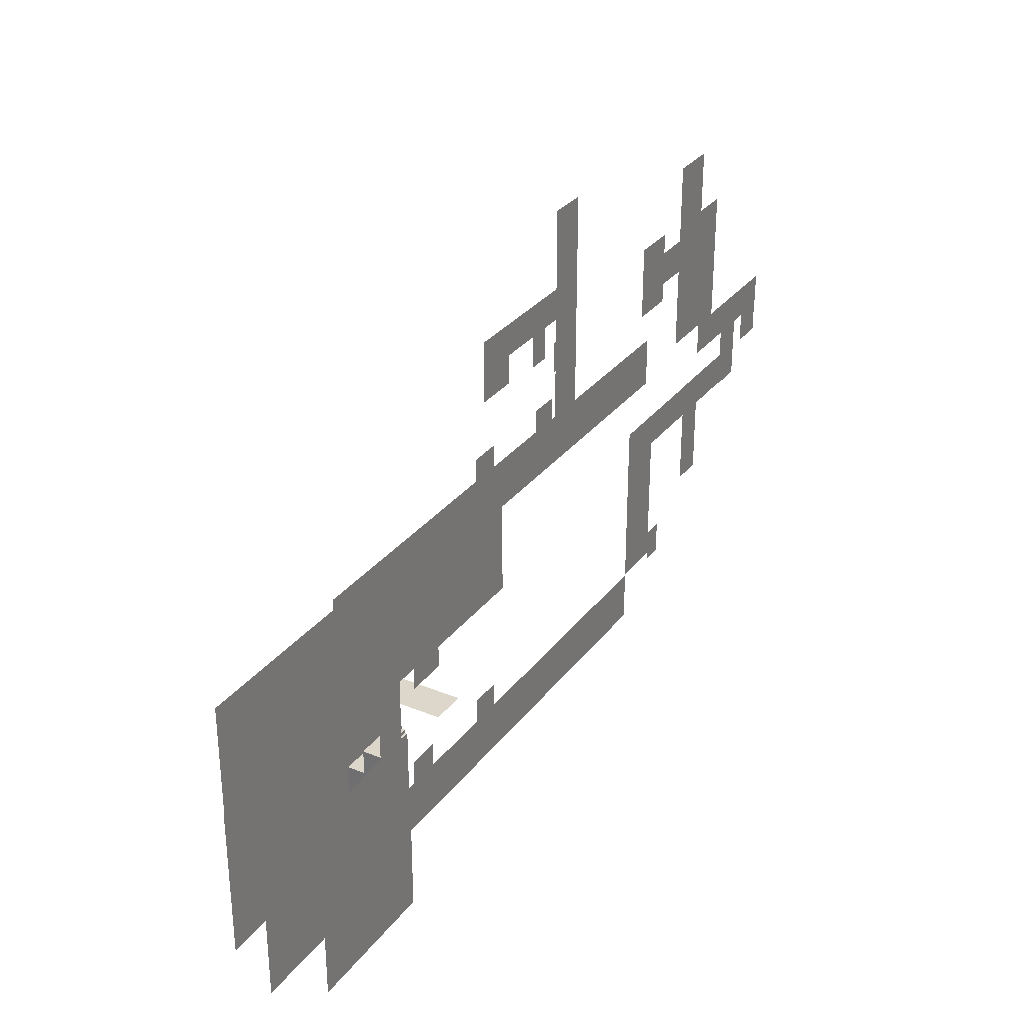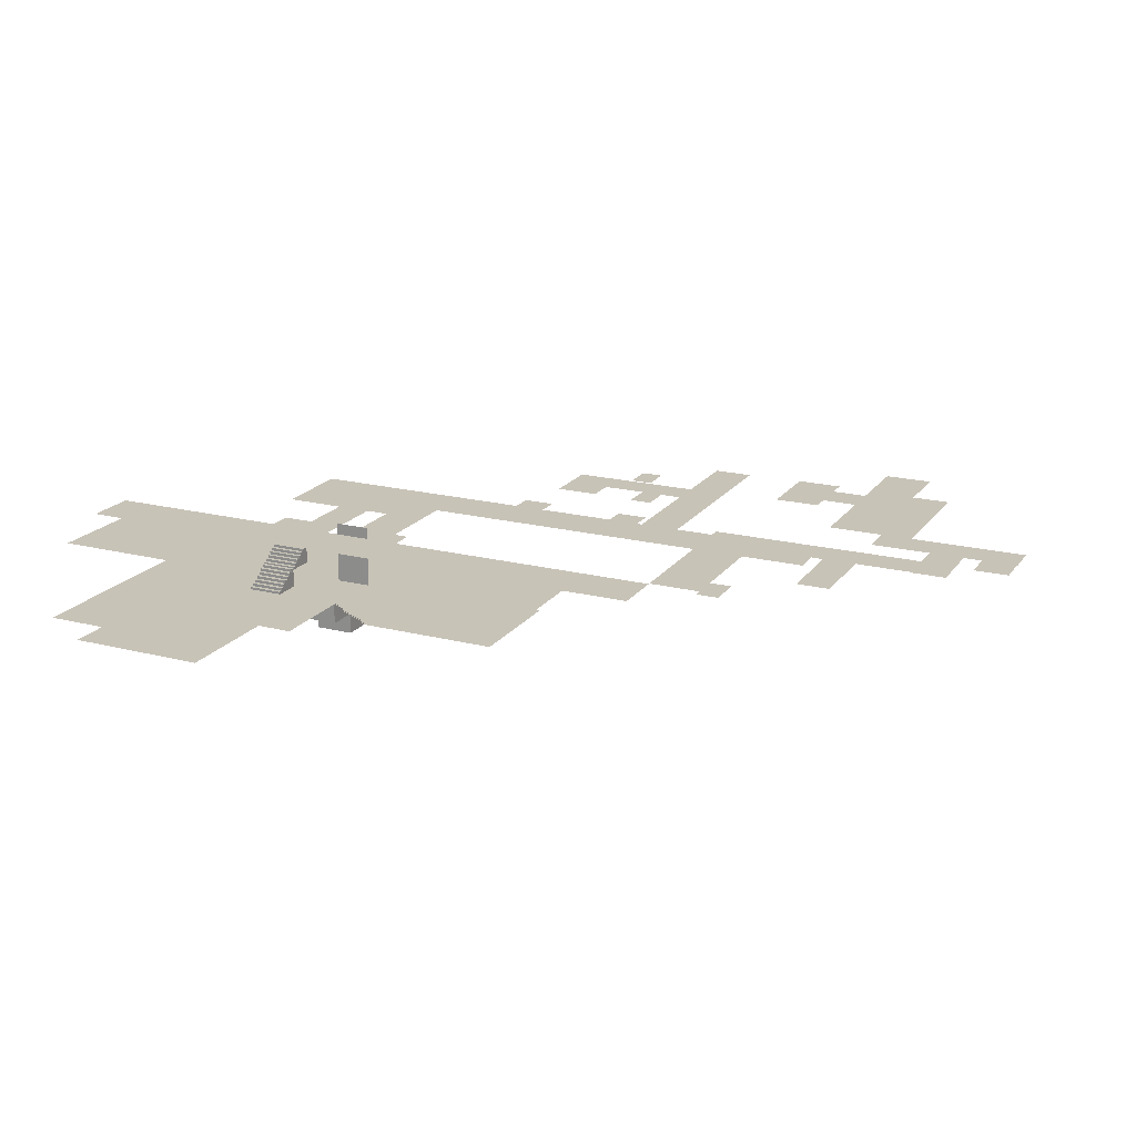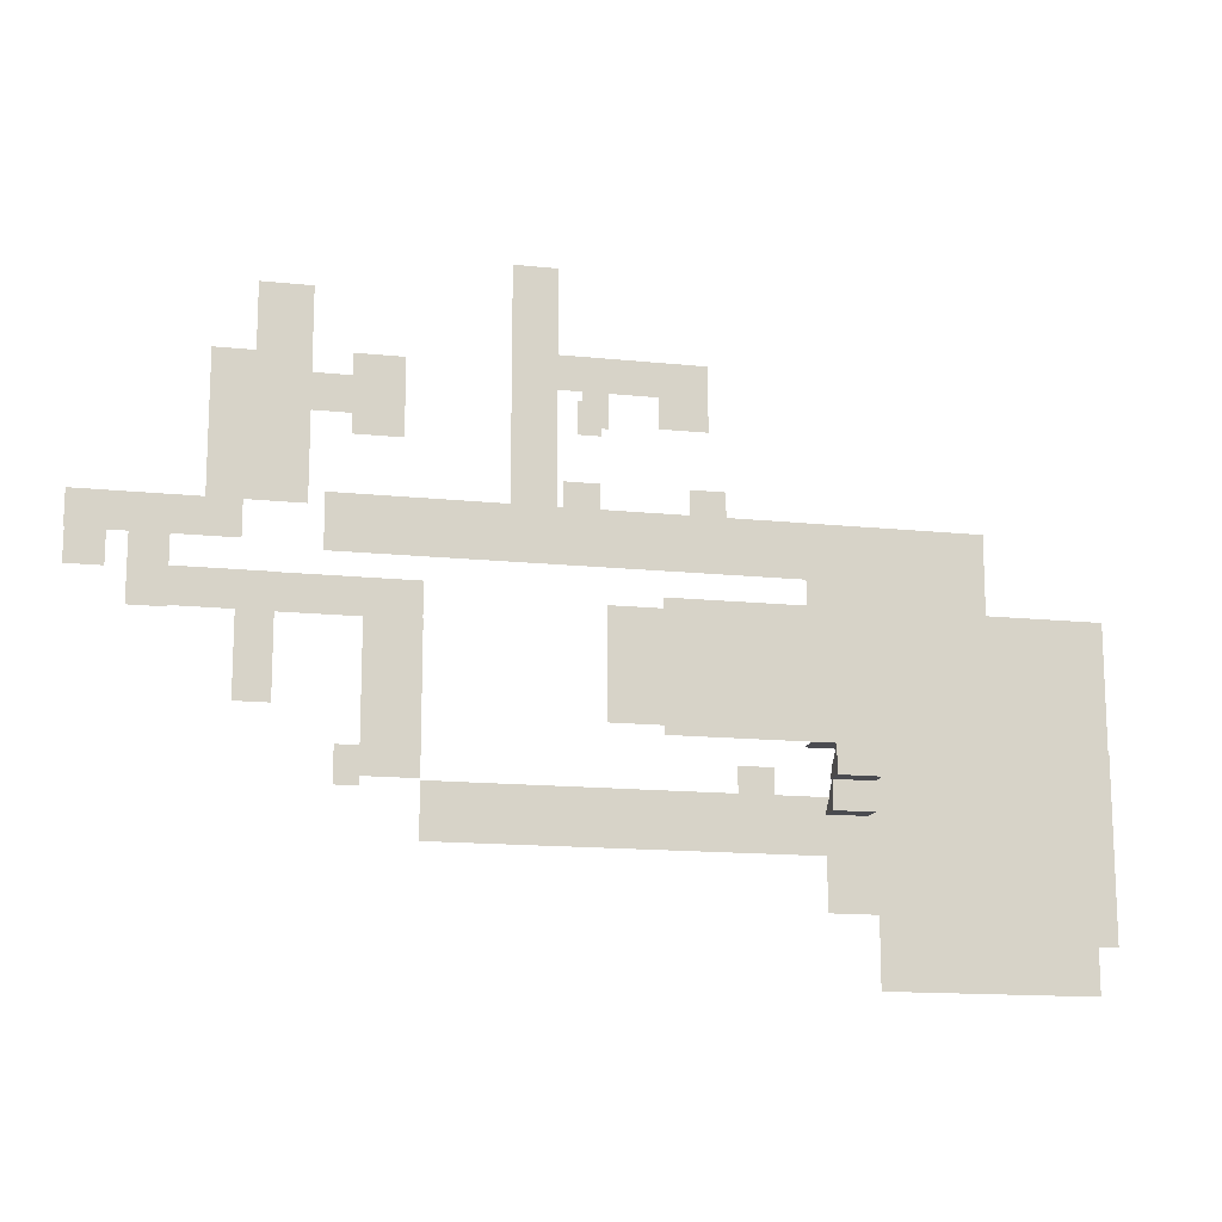
<metadata>
{"format":"obj","ext":"obj","renderer":"f3d","projection":"perspective","resolution":1024,"background":"white","views":[{"elev":30.7,"azim":120.5,"up":"+Z"},{"elev":19.6,"azim":-154.6,"up":"+Y"},{"elev":-14.6,"azim":-12.8,"up":"+Z"}]}
</metadata>
<code>
g
v 39.33 522.2 -263.2
v 39.33 522.2 -281.5
v 61.1 522.2 -281.5
v 61.1 522.2 -263.2
g Quad_(14)
f 3 2 1
f 1 4 3
g
v 39.32 518.4 -257.7
v 47.32 517.8 -257.7
v 39.32 517.8 -257.7
v 47.32 518.4 -257.7
v 39.32 517.8 -257.7
v 47.32 517.8 -263.5
v 39.32 517.8 -263.5
v 47.32 517.8 -257.7
v 39.32 517.8 -263.5
v 47.32 522.2 -263.5
v 39.32 522.2 -263.5
v 47.32 517.8 -263.5
v 39.32 522.2 -263.5
v 47.32 522.2 -262.7
v 39.32 522.2 -262.7
v 47.32 522.2 -263.5
v 39.32 522.2 -262.7
v 47.32 521.6 -262.7
v 39.32 521.6 -262.7
v 47.32 522.2 -262.7
v 39.32 521.6 -262.7
v 47.32 521.6 -261.8
v 39.32 521.6 -261.8
v 47.32 521.6 -262.7
v 39.32 521.6 -261.8
v 47.32 520.9 -261.8
v 39.32 520.9 -261.8
v 47.32 521.6 -261.8
v 39.32 520.9 -261.8
v 47.32 520.9 -261
v 39.32 520.9 -261
v 47.32 520.9 -261.8
v 39.32 520.9 -261
v 47.32 520.3 -261
v 39.32 520.3 -261
v 47.32 520.9 -261
v 39.32 520.3 -261
v 47.32 520.3 -260.2
v 39.32 520.3 -260.2
v 47.32 520.3 -261
v 39.32 520.3 -260.2
v 47.32 519.7 -260.2
v 39.32 519.7 -260.2
v 47.32 520.3 -260.2
v 39.32 519.7 -260.2
v 47.32 519.7 -259.3
v 39.32 519.7 -259.3
v 47.32 519.7 -260.2
v 39.32 519.7 -259.3
v 47.32 519 -259.3
v 39.32 519 -259.3
v 47.32 519.7 -259.3
v 39.32 519 -259.3
v 47.32 519 -258.5
v 39.32 519 -258.5
v 47.32 519 -259.3
v 39.32 519 -258.5
v 47.32 518.4 -258.5
v 39.32 518.4 -258.5
v 47.32 519 -258.5
v 39.32 518.4 -258.5
v 47.32 518.4 -257.7
v 39.32 518.4 -257.7
v 47.32 518.4 -258.5
v 39.32 519 -259.3
v 39.32 519 -258.5
v 39.32 518.4 -258.5
v 39.32 517.8 -263.5
v 39.32 518.4 -257.7
v 39.32 517.8 -257.7
v 39.32 519.7 -260.2
v 39.32 519.7 -259.3
v 39.32 520.3 -261
v 39.32 520.3 -260.2
v 39.32 520.9 -261.8
v 39.32 520.9 -261
v 39.32 521.6 -262.7
v 39.32 521.6 -261.8
v 39.32 522.2 -263.5
v 39.32 522.2 -262.7
v 47.32 519 -259.3
v 47.32 518.4 -258.5
v 47.32 519 -258.5
v 47.32 517.8 -263.5
v 47.32 518.4 -257.7
v 47.32 517.8 -257.7
v 47.32 519.7 -260.2
v 47.32 519.7 -259.3
v 47.32 520.3 -261
v 47.32 520.3 -260.2
v 47.32 520.9 -261.8
v 47.32 520.9 -261
v 47.32 521.6 -262.7
v 47.32 521.6 -261.8
v 47.32 522.2 -263.5
v 47.32 522.2 -262.7
g stairs4_78
f 7 6 5
f 6 8 5
f 11 10 9
f 10 12 9
f 15 14 13
f 14 16 13
f 19 18 17
f 18 20 17
f 23 22 21
f 22 24 21
f 27 26 25
f 26 28 25
f 31 30 29
f 30 32 29
f 35 34 33
f 34 36 33
f 39 38 37
f 38 40 37
f 43 42 41
f 42 44 41
f 47 46 45
f 46 48 45
f 51 50 49
f 50 52 49
f 55 54 53
f 54 56 53
f 59 58 57
f 58 60 57
f 63 62 61
f 62 64 61
f 67 66 65
f 66 68 65
f 71 70 69
f 72 71 69
f 72 73 71
f 72 74 73
f 72 69 75
f 69 76 75
f 72 75 77
f 75 78 77
f 79 72 77
f 77 80 79
f 79 81 72
f 79 82 81
f 81 83 72
f 81 84 83
f 87 86 85
f 86 88 85
f 89 88 86
f 90 88 89
f 85 88 91
f 92 85 91
f 91 88 93
f 94 91 93
f 88 95 93
f 96 93 95
f 97 95 88
f 98 95 97
f 99 97 88
f 100 97 99
g
v 61.27 526.7 -257.3
v 53.56 526.1 -257.3
v 61.27 526.1 -257.3
v 53.56 526.7 -257.3
v 61.27 526.1 -257.3
v 53.56 526.1 -251.5
v 61.27 526.1 -251.5
v 53.56 526.1 -257.3
v 61.27 526.1 -251.5
v 53.56 530.4 -251.5
v 61.27 530.4 -251.5
v 53.56 526.1 -251.5
v 61.27 530.4 -251.5
v 53.56 530.4 -252.4
v 61.27 530.4 -252.4
v 53.56 530.4 -251.5
v 61.27 530.4 -252.4
v 53.56 529.8 -252.4
v 61.27 529.8 -252.4
v 53.56 530.4 -252.4
v 61.27 529.8 -252.4
v 53.56 529.8 -253.2
v 61.27 529.8 -253.2
v 53.56 529.8 -252.4
v 61.27 529.8 -253.2
v 53.56 529.2 -253.2
v 61.27 529.2 -253.2
v 53.56 529.8 -253.2
v 61.27 529.2 -253.2
v 53.56 529.2 -254
v 61.27 529.2 -254
v 53.56 529.2 -253.2
v 61.27 529.2 -254
v 53.56 528.6 -254
v 61.27 528.6 -254
v 53.56 529.2 -254
v 61.27 528.6 -254
v 53.56 528.6 -254.8
v 61.27 528.6 -254.8
v 53.56 528.6 -254
v 61.27 528.6 -254.8
v 53.56 527.9 -254.8
v 61.27 527.9 -254.8
v 53.56 528.6 -254.8
v 61.27 527.9 -254.8
v 53.56 527.9 -255.6
v 61.27 527.9 -255.6
v 53.56 527.9 -254.8
v 61.27 527.9 -255.6
v 53.56 527.3 -255.6
v 61.27 527.3 -255.6
v 53.56 527.9 -255.6
v 61.27 527.3 -255.6
v 53.56 527.3 -256.4
v 61.27 527.3 -256.4
v 53.56 527.3 -255.6
v 61.27 527.3 -256.4
v 53.56 526.7 -256.4
v 61.27 526.7 -256.4
v 53.56 527.3 -256.4
v 61.27 526.7 -256.4
v 53.56 526.7 -257.3
v 61.27 526.7 -257.3
v 53.56 526.7 -256.4
v 61.27 527.3 -255.6
v 61.27 527.3 -256.4
v 61.27 526.7 -256.4
v 61.27 526.1 -251.5
v 61.27 526.7 -257.3
v 61.27 526.1 -257.3
v 61.27 527.9 -254.8
v 61.27 527.9 -255.6
v 61.27 528.6 -254
v 61.27 528.6 -254.8
v 61.27 529.2 -253.2
v 61.27 529.2 -254
v 61.27 529.8 -252.4
v 61.27 529.8 -253.2
v 61.27 530.4 -251.5
v 61.27 530.4 -252.4
v 53.56 527.3 -255.6
v 53.56 526.7 -256.4
v 53.56 527.3 -256.4
v 53.56 526.1 -251.5
v 53.56 526.7 -257.3
v 53.56 526.1 -257.3
v 53.56 527.9 -254.8
v 53.56 527.9 -255.6
v 53.56 528.6 -254
v 53.56 528.6 -254.8
v 53.56 529.2 -253.2
v 53.56 529.2 -254
v 53.56 529.8 -252.4
v 53.56 529.8 -253.2
v 53.56 530.4 -251.5
v 53.56 530.4 -252.4
g stairs4_6_(1)
f 103 102 101
f 102 104 101
f 107 106 105
f 106 108 105
f 111 110 109
f 110 112 109
f 115 114 113
f 114 116 113
f 119 118 117
f 118 120 117
f 123 122 121
f 122 124 121
f 127 126 125
f 126 128 125
f 131 130 129
f 130 132 129
f 135 134 133
f 134 136 133
f 139 138 137
f 138 140 137
f 143 142 141
f 142 144 141
f 147 146 145
f 146 148 145
f 151 150 149
f 150 152 149
f 155 154 153
f 154 156 153
f 159 158 157
f 158 160 157
f 163 162 161
f 162 164 161
f 167 166 165
f 168 167 165
f 168 169 167
f 168 170 169
f 168 165 171
f 165 172 171
f 168 171 173
f 171 174 173
f 175 168 173
f 173 176 175
f 175 177 168
f 175 178 177
f 177 179 168
f 177 180 179
f 183 182 181
f 182 184 181
f 185 184 182
f 186 184 185
f 181 184 187
f 188 181 187
f 187 184 189
f 190 187 189
f 184 191 189
f 192 189 191
f 193 191 184
f 194 191 193
f 195 193 184
f 196 193 195
g
v -9.363 530.4 -182.8
v 20.11 530.4 -182.8
v -9.363 530.4 -175.8
v 20.11 530.4 -175.8
g Quad
f 199 198 197
f 198 199 200
g
v 38.95 530.4 -205.9
v 38.95 530.4 -224.5
v 74.85 530.4 -224.5
v 74.85 530.4 -205.9
g Quad_(4)
f 203 202 201
f 201 204 203
g
v 0.3824 535.3 -189.8
v -4.437 535.3 -189.8
v -4.437 535.3 -183
v 0.3824 535.3 -183
g Quad_(12)
f 207 206 205
f 205 208 207
g
v 48.81 521.7 -248.4
v 90.99 521.7 -248.4
v 48.81 521.7 -295.4
v 90.99 521.7 -295.4
g Quad_(1)
f 211 210 209
f 210 211 212
g
v 10.29 530.4 -182.8
v 10.29 530.4 -189.2
v 20.09 530.4 -189.2
v 20.09 530.4 -182.8
g Quad_(8)
f 215 214 213
f 213 216 215
g
v 38.86 514.1 -251.9
v 47.35 513.5 -251.9
v 38.86 513.5 -251.9
v 47.35 514.1 -251.9
v 38.86 513.5 -251.9
v 47.35 513.5 -257.8
v 38.86 513.5 -257.8
v 47.35 513.5 -251.9
v 38.86 513.5 -257.8
v 47.35 517.8 -257.8
v 38.86 517.8 -257.8
v 47.35 513.5 -257.8
v 38.86 517.8 -257.8
v 47.35 517.8 -256.9
v 38.86 517.8 -256.9
v 47.35 517.8 -257.8
v 38.86 517.8 -256.9
v 47.35 517.2 -256.9
v 38.86 517.2 -256.9
v 47.35 517.8 -256.9
v 38.86 517.2 -256.9
v 47.35 517.2 -256.1
v 38.86 517.2 -256.1
v 47.35 517.2 -256.9
v 38.86 517.2 -256.1
v 47.35 516.6 -256.1
v 38.86 516.6 -256.1
v 47.35 517.2 -256.1
v 38.86 516.6 -256.1
v 47.35 516.6 -255.3
v 38.86 516.6 -255.3
v 47.35 516.6 -256.1
v 38.86 516.6 -255.3
v 47.35 516 -255.3
v 38.86 516 -255.3
v 47.35 516.6 -255.3
v 38.86 516 -255.3
v 47.35 516 -254.4
v 38.86 516 -254.4
v 47.35 516 -255.3
v 38.86 516 -254.4
v 47.35 515.4 -254.4
v 38.86 515.4 -254.4
v 47.35 516 -254.4
v 38.86 515.4 -254.4
v 47.35 515.4 -253.6
v 38.86 515.4 -253.6
v 47.35 515.4 -254.4
v 38.86 515.4 -253.6
v 47.35 514.8 -253.6
v 38.86 514.8 -253.6
v 47.35 515.4 -253.6
v 38.86 514.8 -253.6
v 47.35 514.8 -252.8
v 38.86 514.8 -252.8
v 47.35 514.8 -253.6
v 38.86 514.8 -252.8
v 47.35 514.1 -252.8
v 38.86 514.1 -252.8
v 47.35 514.8 -252.8
v 38.86 514.1 -252.8
v 47.35 514.1 -251.9
v 38.86 514.1 -251.9
v 47.35 514.1 -252.8
v 38.86 514.8 -253.6
v 38.86 514.8 -252.8
v 38.86 514.1 -252.8
v 38.86 513.5 -257.8
v 38.86 514.1 -251.9
v 38.86 513.5 -251.9
v 38.86 515.4 -254.4
v 38.86 515.4 -253.6
v 38.86 516 -255.3
v 38.86 516 -254.4
v 38.86 516.6 -256.1
v 38.86 516.6 -255.3
v 38.86 517.2 -256.9
v 38.86 517.2 -256.1
v 38.86 517.8 -257.8
v 38.86 517.8 -256.9
v 47.35 514.8 -253.6
v 47.35 514.1 -252.8
v 47.35 514.8 -252.8
v 47.35 513.5 -257.8
v 47.35 514.1 -251.9
v 47.35 513.5 -251.9
v 47.35 515.4 -254.4
v 47.35 515.4 -253.6
v 47.35 516 -255.3
v 47.35 516 -254.4
v 47.35 516.6 -256.1
v 47.35 516.6 -255.3
v 47.35 517.2 -256.9
v 47.35 517.2 -256.1
v 47.35 517.8 -257.8
v 47.35 517.8 -256.9
g stairs4_31
f 219 218 217
f 218 220 217
f 223 222 221
f 222 224 221
f 227 226 225
f 226 228 225
f 231 230 229
f 230 232 229
f 235 234 233
f 234 236 233
f 239 238 237
f 238 240 237
f 243 242 241
f 242 244 241
f 247 246 245
f 246 248 245
f 251 250 249
f 250 252 249
f 255 254 253
f 254 256 253
f 259 258 257
f 258 260 257
f 263 262 261
f 262 264 261
f 267 266 265
f 266 268 265
f 271 270 269
f 270 272 269
f 275 274 273
f 274 276 273
f 279 278 277
f 278 280 277
f 283 282 281
f 284 283 281
f 284 285 283
f 284 286 285
f 284 281 287
f 281 288 287
f 284 287 289
f 287 290 289
f 291 284 289
f 289 292 291
f 291 293 284
f 291 294 293
f 293 295 284
f 293 296 295
f 299 298 297
f 298 300 297
f 301 300 298
f 302 300 301
f 297 300 303
f 304 297 303
f 303 300 305
f 306 303 305
f 300 307 305
f 308 305 307
f 309 307 300
f 310 307 309
f 311 309 300
f 312 309 311
g
v 53.61 530.4 -224.5
v 53.61 530.4 -251.5
v 61.34 530.4 -251.5
v 61.34 530.4 -224.5
g Quad_(6)
f 315 314 313
f 313 316 315
g
v -4.474 530.4 -182.8
v -4.474 530.4 -189.9
v 0.5595 530.4 -189.9
v 0.5595 530.4 -182.8
g Quad_(7)
f 319 318 317
f 317 320 319
g
v 6.944 513.5 -226.8
v 6.944 513.5 -252
v 91.14 513.5 -252
v 91.14 513.5 -226.8
g Quad_(15)
f 323 322 321
f 321 324 323
g
v 38.96 530.4 -224.5
v 38.96 530.4 -242.4
v 48.43 530.4 -242.4
v 48.43 530.4 -224.5
g Quad_(5)
f 327 326 325
f 325 328 327
g
v -1.591 521.7 -226.6
v 91.44 521.7 -226.6
v -1.591 521.7 -248.5
v 91.44 521.7 -248.5
g Quad1
f 331 330 329
f 330 331 332
g
v 61.16 522.7 -263.2
v 53.67 522.1 -263.2
v 61.16 522.1 -263.2
v 53.67 522.7 -263.2
v 61.16 522.1 -263.2
v 53.67 522.1 -257.2
v 61.16 522.1 -257.2
v 53.67 522.1 -263.2
v 61.16 522.1 -257.2
v 53.67 526.4 -257.2
v 61.16 526.4 -257.2
v 53.67 522.1 -257.2
v 61.16 526.4 -257.2
v 53.67 526.4 -258
v 61.16 526.4 -258
v 53.67 526.4 -257.2
v 61.16 526.4 -258
v 53.67 525.8 -258
v 61.16 525.8 -258
v 53.67 526.4 -258
v 61.16 525.8 -258
v 53.67 525.8 -258.9
v 61.16 525.8 -258.9
v 53.67 525.8 -258
v 61.16 525.8 -258.9
v 53.67 525.2 -258.9
v 61.16 525.2 -258.9
v 53.67 525.8 -258.9
v 61.16 525.2 -258.9
v 53.67 525.2 -259.8
v 61.16 525.2 -259.8
v 53.67 525.2 -258.9
v 61.16 525.2 -259.8
v 53.67 524.6 -259.8
v 61.16 524.6 -259.8
v 53.67 525.2 -259.8
v 61.16 524.6 -259.8
v 53.67 524.6 -260.6
v 61.16 524.6 -260.6
v 53.67 524.6 -259.8
v 61.16 524.6 -260.6
v 53.67 524 -260.6
v 61.16 524 -260.6
v 53.67 524.6 -260.6
v 61.16 524 -260.6
v 53.67 524 -261.5
v 61.16 524 -261.5
v 53.67 524 -260.6
v 61.16 524 -261.5
v 53.67 523.3 -261.5
v 61.16 523.3 -261.5
v 53.67 524 -261.5
v 61.16 523.3 -261.5
v 53.67 523.3 -262.3
v 61.16 523.3 -262.3
v 53.67 523.3 -261.5
v 61.16 523.3 -262.3
v 53.67 522.7 -262.3
v 61.16 522.7 -262.3
v 53.67 523.3 -262.3
v 61.16 522.7 -262.3
v 53.67 522.7 -263.2
v 61.16 522.7 -263.2
v 53.67 522.7 -262.3
v 61.16 523.3 -261.5
v 61.16 523.3 -262.3
v 61.16 522.7 -262.3
v 61.16 522.1 -257.2
v 61.16 522.7 -263.2
v 61.16 522.1 -263.2
v 61.16 524 -260.6
v 61.16 524 -261.5
v 61.16 524.6 -259.8
v 61.16 524.6 -260.6
v 61.16 525.2 -258.9
v 61.16 525.2 -259.8
v 61.16 525.8 -258
v 61.16 525.8 -258.9
v 61.16 526.4 -257.2
v 61.16 526.4 -258
v 53.67 523.3 -261.5
v 53.67 522.7 -262.3
v 53.67 523.3 -262.3
v 53.67 522.1 -257.2
v 53.67 522.7 -263.2
v 53.67 522.1 -263.2
v 53.67 524 -260.6
v 53.67 524 -261.5
v 53.67 524.6 -259.8
v 53.67 524.6 -260.6
v 53.67 525.2 -258.9
v 53.67 525.2 -259.8
v 53.67 525.8 -258
v 53.67 525.8 -258.9
v 53.67 526.4 -257.2
v 53.67 526.4 -258
g stairs4_17
f 335 334 333
f 334 336 333
f 339 338 337
f 338 340 337
f 343 342 341
f 342 344 341
f 347 346 345
f 346 348 345
f 351 350 349
f 350 352 349
f 355 354 353
f 354 356 353
f 359 358 357
f 358 360 357
f 363 362 361
f 362 364 361
f 367 366 365
f 366 368 365
f 371 370 369
f 370 372 369
f 375 374 373
f 374 376 373
f 379 378 377
f 378 380 377
f 383 382 381
f 382 384 381
f 387 386 385
f 386 388 385
f 391 390 389
f 390 392 389
f 395 394 393
f 394 396 393
f 399 398 397
f 400 399 397
f 400 401 399
f 400 402 401
f 400 397 403
f 397 404 403
f 400 403 405
f 403 406 405
f 407 400 405
f 405 408 407
f 407 409 400
f 407 410 409
f 409 411 400
f 409 412 411
f 415 414 413
f 414 416 413
f 417 416 414
f 418 416 417
f 413 416 419
f 420 413 419
f 419 416 421
f 422 419 421
f 416 423 421
f 424 421 423
f 425 423 416
f 426 423 425
f 427 425 416
f 428 425 427
g
v 39.42 521.7 -248.5
v 47.25 521.7 -248.5
v 39.42 535.3 -248.5
v 47.25 535.3 -248.5
g Quad_(2)
f 431 430 429
f 430 431 432
g
v -18.12 530.4 -205.9
v -9.272 530.4 -205.9
v -18.12 530.4 -158.3
v -9.272 530.4 -158.3
g Quad3
f 435 434 433
f 434 435 436
g
v 59.95 513.5 -252
v 59.95 513.5 -287.4
v 91.34 513.5 -287.4
v 91.34 513.5 -252
g Quad_(16)
f 439 438 437
f 437 440 439
g
v -8.048 530.4 -200.8
v -8.048 530.4 -206.2
v -1.007 530.4 -206.2
v -1.007 530.4 -200.8
v 16.37 530.4 -200.8
v 16.37 530.4 -206.2
v 23.41 530.4 -206.2
v 23.41 530.4 -200.8
g Quad_(13)
f 443 442 441
f 441 444 443
f 447 446 445
f 445 448 447
g
v -52.55 530.4 -205.9
v -52.55 530.4 -217.1
v 38.98 530.4 -217.1
v 38.98 530.4 -205.9
g Quad_(3)
f 451 450 449
f 449 452 451
g
v 59.91 536.4 -257.6
v 59.91 536.4 -268.8
v 98.57 536.4 -268.8
v 98.57 536.4 -257.6
g Quad_ (4)
f 455 454 453
f 453 456 455
g
v -79.9 536.4 -227.4
v -67.64 536.4 -227.4
v -67.64 536.4 -219.9
v -79.9 536.4 -219.9
g Quad_ (12)
f 459 458 457
f 457 460 459
g
v -55.03 536.4 -177.3
v -73.82 536.4 -177.3
v -73.82 536.4 -206.5
v -55.03 536.4 -206.5
g Quad_ (17)
f 463 462 461
f 461 464 463
g
v -33.15 536.4 -257.6
v -33.15 536.4 -268.8
v 10.56 536.4 -268.8
v 10.56 536.4 -257.6
g Quad_ (5)
f 467 466 465
f 465 468 467
g
v -60.57 536.4 -227.5
v -33.19 536.4 -227.5
v -33.19 536.4 -220
v -60.57 536.4 -220
g Quad_ (9)
f 471 470 469
f 469 472 471
g
v 26.74 536.3 -252.3
v 26.74 536.3 -257.7
v 33.78 536.3 -257.7
v 33.78 536.3 -252.3
v 51.16 536.3 -252.3
v 51.16 536.3 -257.7
v 58.2 536.3 -257.7
v 58.2 536.3 -252.3
g Quad_ (13)
f 475 474 473
f 473 476 475
f 479 478 477
f 477 480 479
g
v -65.53 536.4 -163.5
v -65.53 536.4 -177.3
v -55.05 536.4 -177.3
v -55.05 536.4 -163.5
g Quad_ (20)
f 483 482 481
f 481 484 483
g
v -66.96 536.4 -206.4
v -98.95 536.4 -206.4
v -98.95 536.4 -213.9
v -66.96 536.4 -213.9
g Quad_ (15)
f 487 486 485
f 485 488 487
g
v -37.36 536.4 -176.3
v -47.32 536.4 -176.3
v -47.31 536.4 -192.4
v -37.35 536.4 -192.4
g Quad_ (21)
f 491 490 489
f 489 492 491
g
v -47.3 536.4 -180.8
v -55.04 536.4 -180.8
v -55.04 536.4 -188.3
v -47.3 536.4 -188.3
g Quad_ (19)
f 495 494 493
f 493 496 495
g
v 59.95 536.3 -268.6
v 59.95 536.3 -287.9
v 91.34 536.3 -287.9
v 91.34 536.3 -268.6
g Quad_(17)
f 499 498 497
f 497 500 499
g
v 10.34 536.4 -257.6
v 10.34 536.4 -268.8
v 59.92 536.4 -268.8
v 59.92 536.4 -257.6
g Quad_ (3)
f 503 502 501
f 501 504 503
g
v -49.03 536.4 -259.1
v -44.26 536.4 -259.1
v -44.26 536.4 -251.6
v -49.03 536.4 -251.6
g Quad_ (8)
f 507 506 505
f 505 508 507
g
v -67.7 536.4 -244.5
v -60.57 536.4 -244.5
v -60.57 536.4 -219.9
v -67.7 536.4 -219.9
g Quad_ (11)
f 511 510 509
f 509 512 511
g
v -98.8 536.4 -213.9
v -98.8 536.4 -220.7
v -91.33 536.4 -220.7
v -91.33 536.4 -213.9
g Quad_ (18)
f 515 514 513
f 513 516 515
g
v -87.36 536.4 -213.9
v -87.36 536.4 -227.7
v -79.89 536.4 -227.7
v -79.89 536.4 -213.9
g Quad_ (14)
f 519 518 517
f 517 520 519
g
v -44.31 536.4 -257.2
v -33.13 536.4 -257.2
v -33.13 536.4 -227.3
v -44.31 536.4 -227.3
g Quad_ (10)
f 523 522 521
f 521 524 523

</code>
